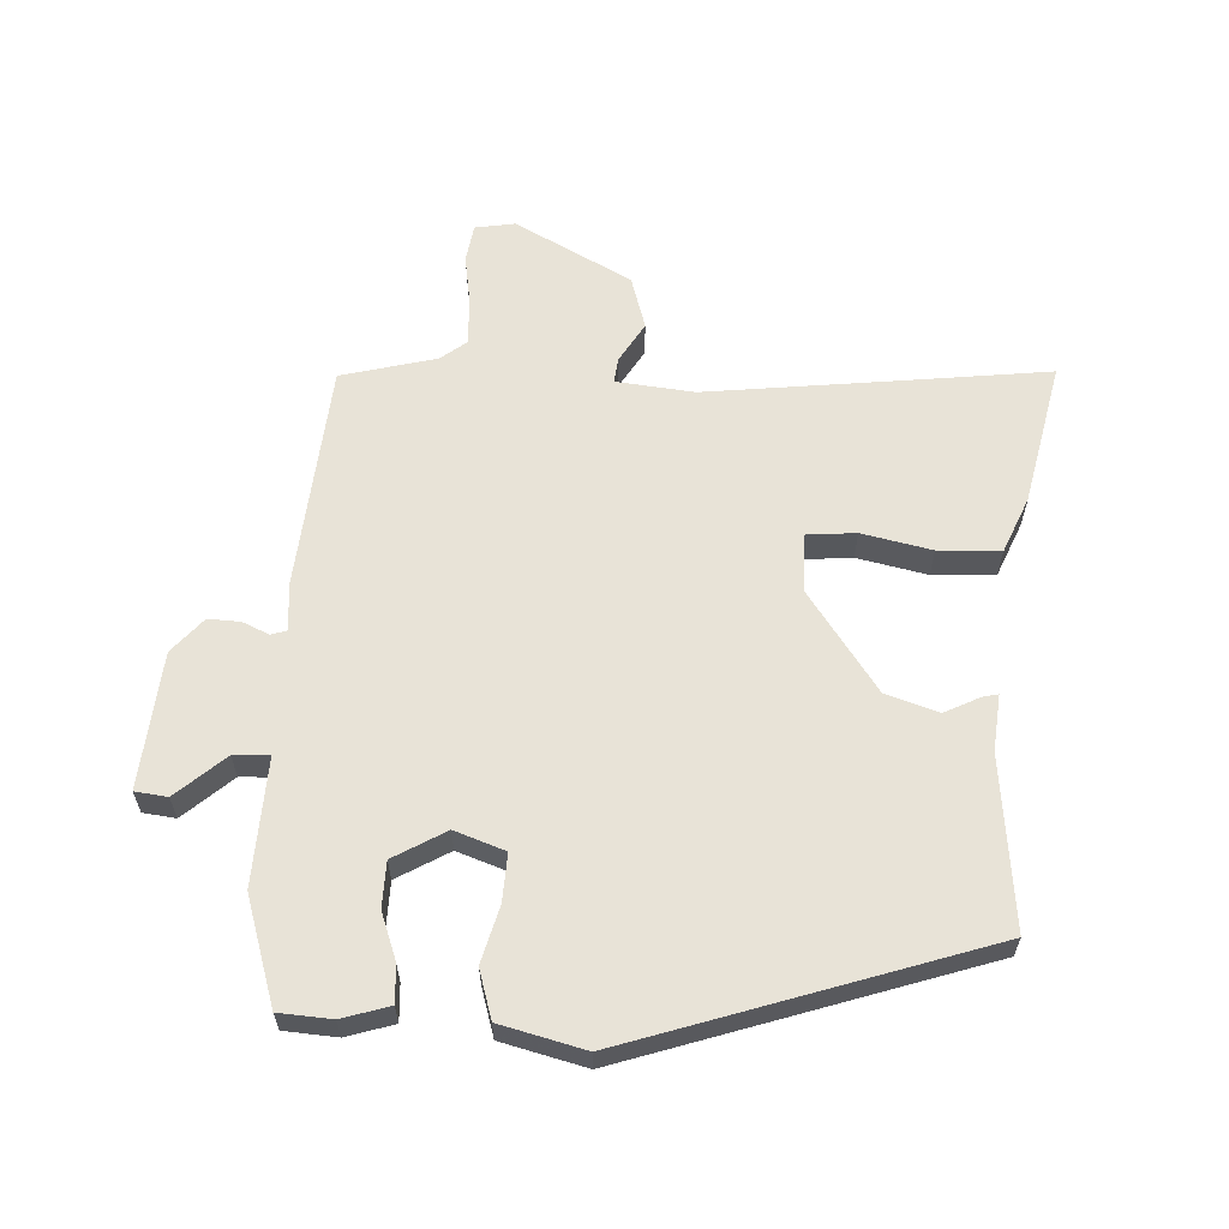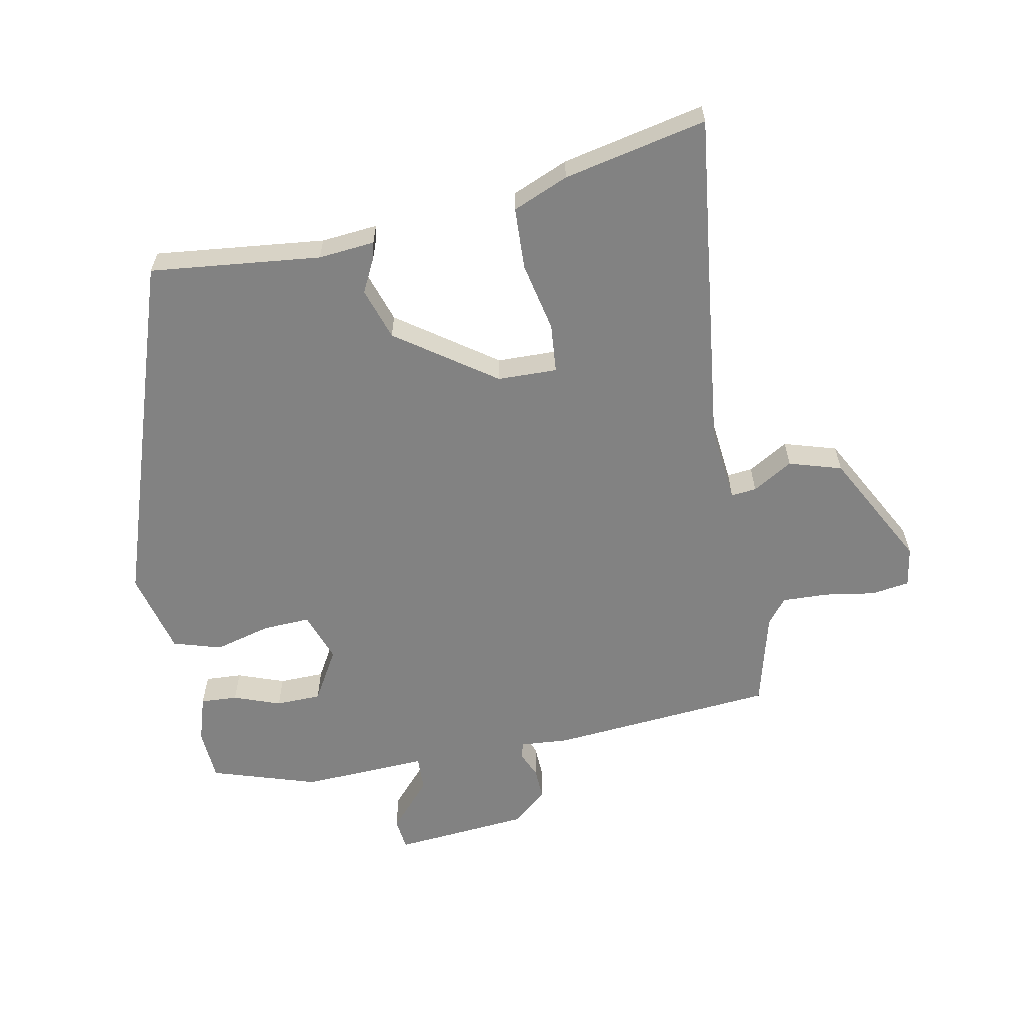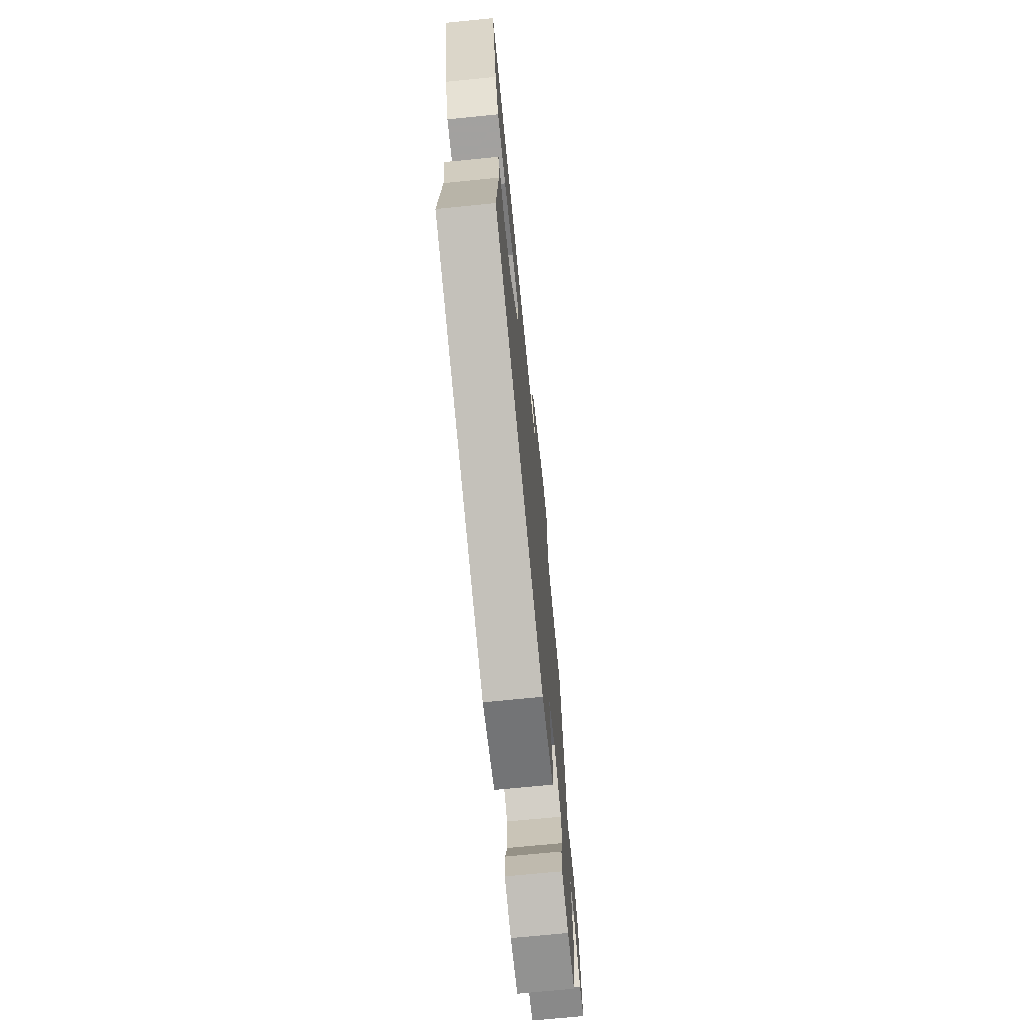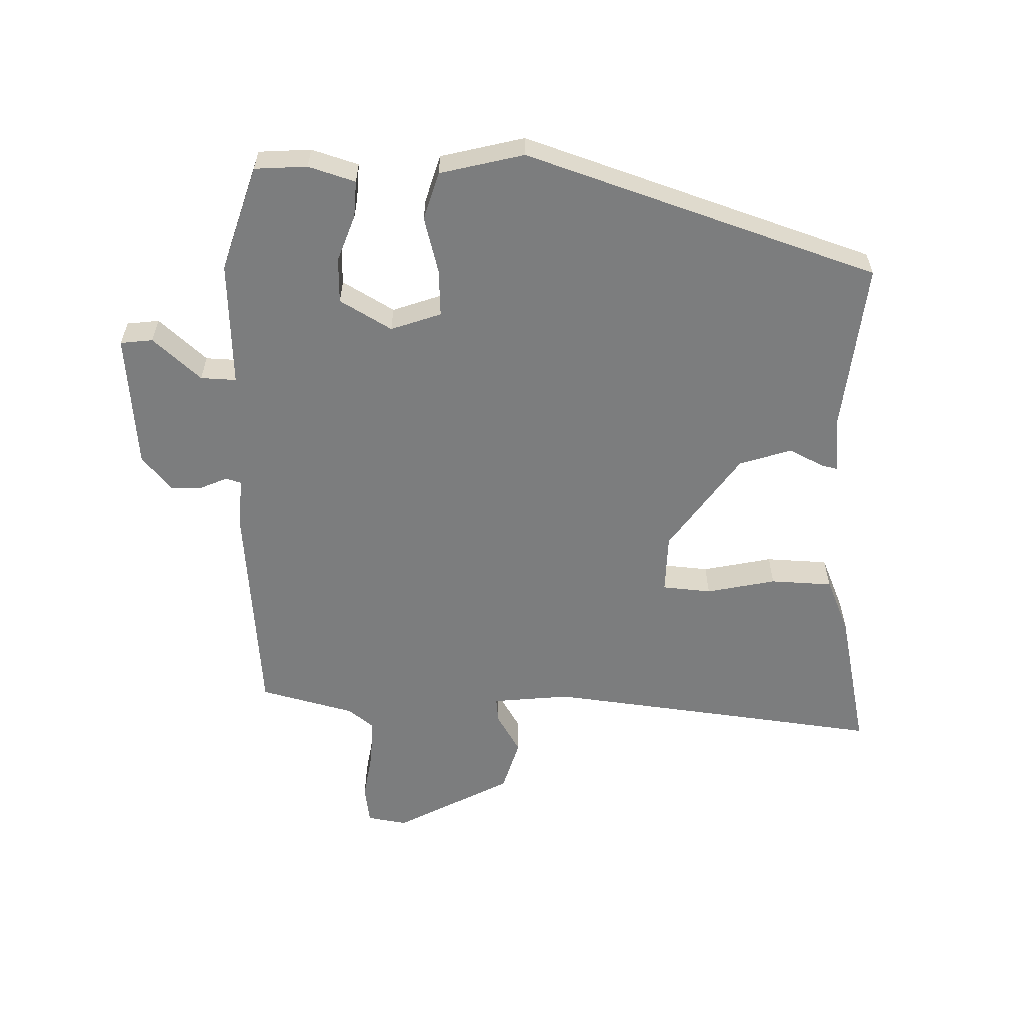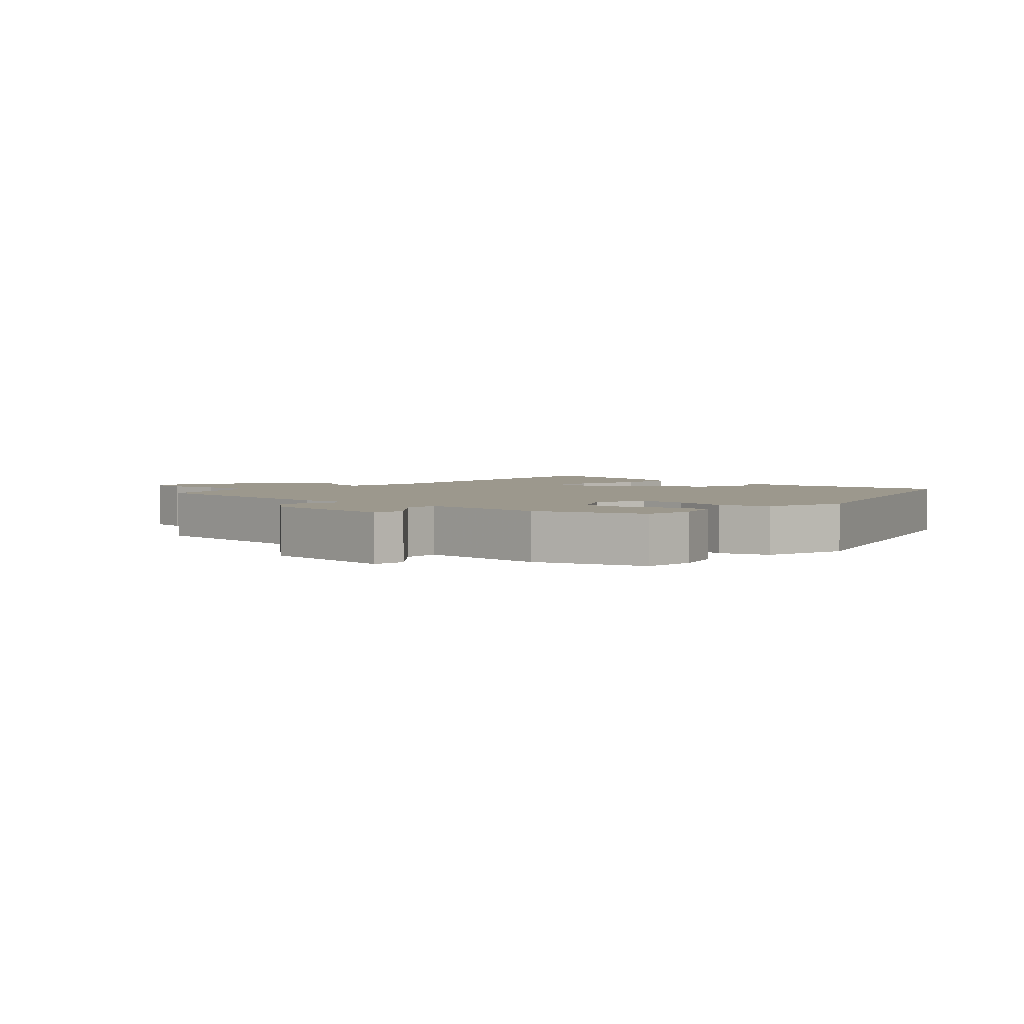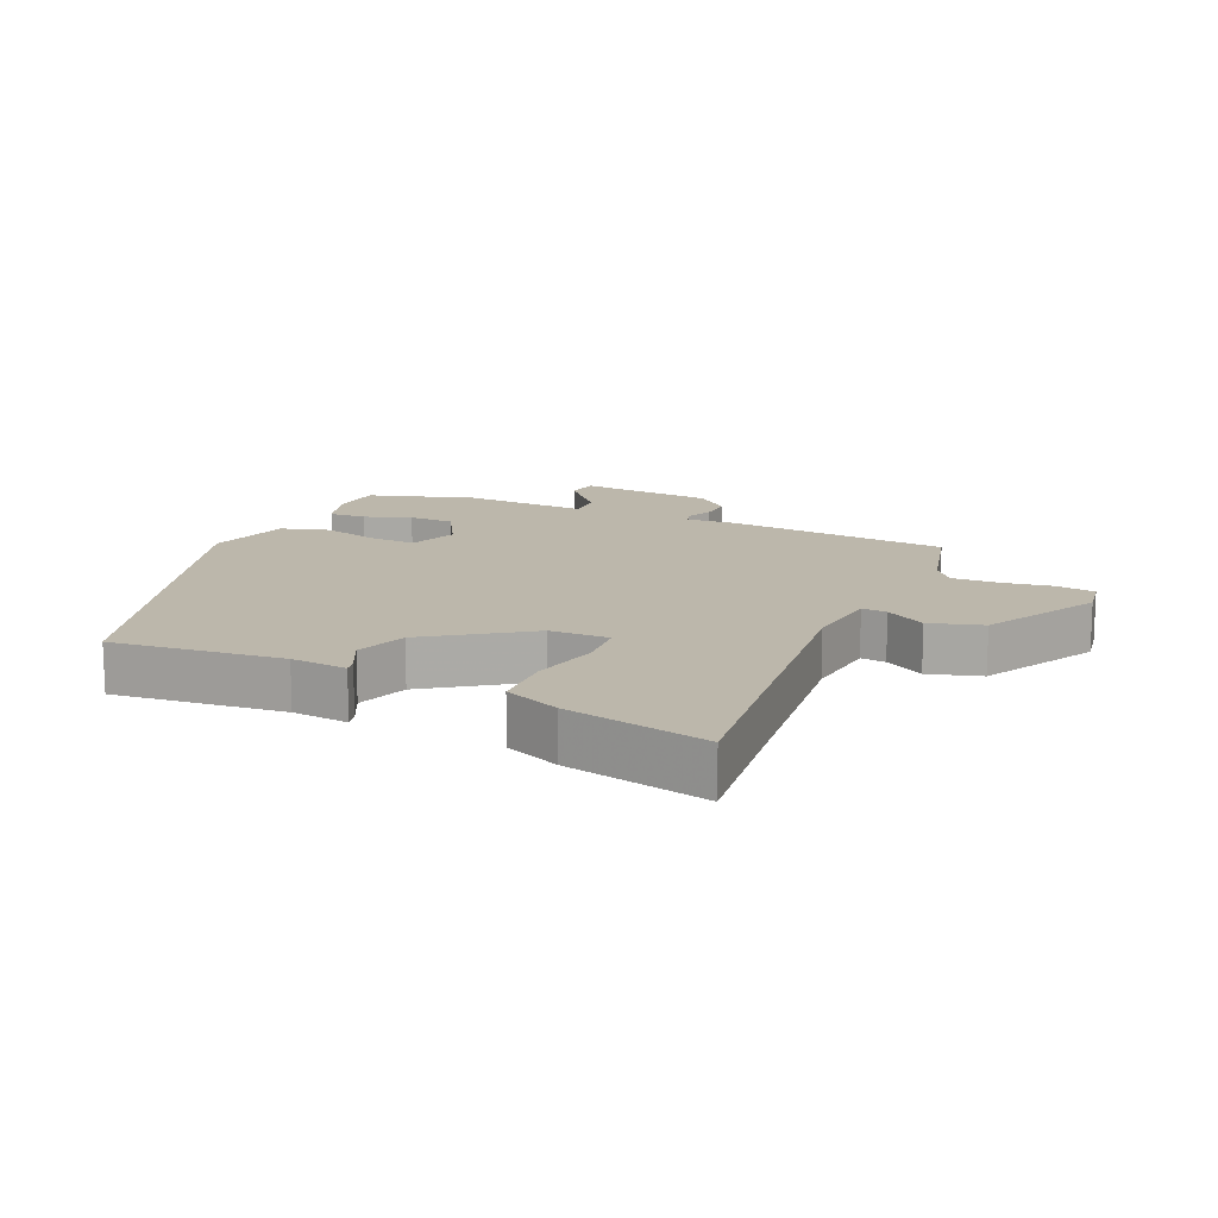
<metadata>
{"format":"obj","ext":"obj","renderer":"f3d","projection":"perspective","resolution":1024,"background":"white","views":[{"elev":61.5,"azim":-178.3,"up":"+Y"},{"elev":-60.7,"azim":-80.2,"up":"+Y"},{"elev":-71.1,"azim":-84.3,"up":"+Z"},{"elev":-59.0,"azim":177.5,"up":"+Y"},{"elev":3.0,"azim":131.2,"up":"+Y"},{"elev":14.3,"azim":-66.8,"up":"+Y"}]}
</metadata>
<code>
v 0.461 0.07 -0.502
v 0.38 0.07 -0.509
v 0.307 0.07 -0.488
v 0.309 0.07 -0.431
v 0.334 0.07 -0.358
v 0.331 0.07 -0.288
v 0.25 0.07 -0.243
v 0.173 0.07 -0.272
v 0.178 0.07 -0.345
v 0.203 0.07 -0.432
v 0.182 0.07 -0.507
v 0.053 0.07 -0.542
v -0.495 0.07 -0.372
v -0.472 0.07 -0.108
v -0.482 0.07 -0.021
v -0.458 0.07 -0.026
v -0.403 0.07 -0.052
v -0.323 0.07 -0.024
v -0.219 0.07 0.13
v -0.219 0.07 0.222
v -0.295 0.07 0.227
v -0.402 0.07 0.202
v -0.498 0.07 0.204
v -0.536 0.07 0.289
v -0.588 0.07 0.509
v -0.381 0.07 0.488
v -0.064 0.07 0.457
v 0.056 0.07 0.472
v 0.051 0.07 0.511
v 0.013 0.07 0.572
v 0.036 0.07 0.654
v 0.213 0.07 0.753
v 0.275 0.07 0.744
v 0.285 0.07 0.685
v 0.274 0.07 0.606
v 0.273 0.07 0.535
v 0.313 0.07 0.505
v 0.46 0.07 0.47
v 0.497 0.07 0.123
v 0.493 0.07 0.048
v 0.517 0.07 0.041
v 0.558 0.07 0.06
v 0.607 0.07 0.063
v 0.654 0.07 0.01
v 0.677 0.07 -0.2
v 0.627 0.07 -0.207
v 0.552 0.07 -0.143
v 0.497 0.07 -0.142
v 0.51 0.07 -0.337
v 0.461 0 -0.502
v 0.38 0 -0.509
v 0.307 0 -0.488
v 0.309 0 -0.431
v 0.334 0 -0.358
v 0.331 0 -0.288
v 0.25 0 -0.243
v 0.173 0 -0.272
v 0.178 0 -0.345
v 0.203 0 -0.432
v 0.182 0 -0.507
v 0.053 0 -0.542
v -0.495 0 -0.372
v -0.472 0 -0.108
v -0.482 0 -0.021
v -0.458 0 -0.026
v -0.403 0 -0.052
v -0.323 0 -0.024
v -0.219 0 0.13
v -0.219 0 0.222
v -0.295 0 0.227
v -0.402 0 0.202
v -0.498 0 0.204
v -0.536 0 0.289
v -0.588 0 0.509
v -0.381 0 0.488
v -0.064 0 0.457
v 0.056 0 0.472
v 0.051 0 0.511
v 0.013 0 0.572
v 0.036 0 0.654
v 0.213 0 0.753
v 0.275 0 0.744
v 0.285 0 0.685
v 0.274 0 0.606
v 0.273 0 0.535
v 0.313 0 0.505
v 0.46 0 0.47
v 0.497 0 0.123
v 0.493 0 0.048
v 0.517 0 0.041
v 0.558 0 0.06
v 0.607 0 0.063
v 0.654 0 0.01
v 0.677 0 -0.2
v 0.627 0 -0.207
v 0.552 0 -0.143
v 0.497 0 -0.142
v 0.51 0 -0.337
f 3 4 5
f 2 3 5
f 1 2 5
f 49 1 5
f 48 49 5
f 45 46 47
f 44 45 47
f 43 44 47
f 42 43 47
f 41 42 47
f 40 41 47 48
f 37 38 39 40
f 36 37 40 48
f 33 34 35
f 32 33 35
f 31 32 35
f 30 31 35
f 29 30 35
f 28 29 35 36
f 24 25 26
f 23 24 26
f 22 23 26
f 21 22 26
f 20 21 26 27
f 19 20 27 28
f 14 15 16 17
f 14 17 18
f 13 14 18
f 12 13 18
f 11 12 18
f 10 11 18
f 9 10 18
f 18 19 28
f 9 18 28
f 8 9 28
f 48 5 6
f 48 6 7
f 28 36 48
f 8 28 48
f 7 8 48
f 54 53 52
f 54 52 51
f 54 51 50
f 54 50 98
f 54 98 97
f 96 95 94
f 96 94 93
f 96 93 92
f 96 92 91
f 96 91 90
f 97 96 90 89
f 89 88 87 86
f 97 89 86 85
f 84 83 82
f 84 82 81
f 84 81 80
f 84 80 79
f 84 79 78
f 85 84 78 77
f 75 74 73
f 75 73 72
f 75 72 71
f 75 71 70
f 76 75 70 69
f 77 76 69 68
f 66 65 64 63
f 67 66 63
f 67 63 62
f 67 62 61
f 67 61 60
f 67 60 59
f 67 59 58
f 77 68 67
f 77 67 58
f 77 58 57
f 55 54 97
f 56 55 97
f 97 85 77
f 97 77 57
f 97 57 56
f 1 50 51 2
f 2 51 52 3
f 3 52 53 4
f 4 53 54 5
f 5 54 55 6
f 6 55 56 7
f 7 56 57 8
f 8 57 58 9
f 9 58 59 10
f 10 59 60 11
f 11 60 61 12
f 12 61 62 13
f 13 62 63 14
f 14 63 64 15
f 15 64 65 16
f 16 65 66 17
f 17 66 67 18
f 18 67 68 19
f 19 68 69 20
f 20 69 70 21
f 21 70 71 22
f 22 71 72 23
f 23 72 73 24
f 24 73 74 25
f 25 74 75 26
f 26 75 76 27
f 27 76 77 28
f 28 77 78 29
f 29 78 79 30
f 30 79 80 31
f 31 80 81 32
f 32 81 82 33
f 33 82 83 34
f 34 83 84 35
f 35 84 85 36
f 36 85 86 37
f 37 86 87 38
f 38 87 88 39
f 39 88 89 40
f 40 89 90 41
f 41 90 91 42
f 42 91 92 43
f 43 92 93 44
f 44 93 94 45
f 45 94 95 46
f 46 95 96 47
f 47 96 97 48
f 48 97 98 49
f 49 98 50 1

</code>
